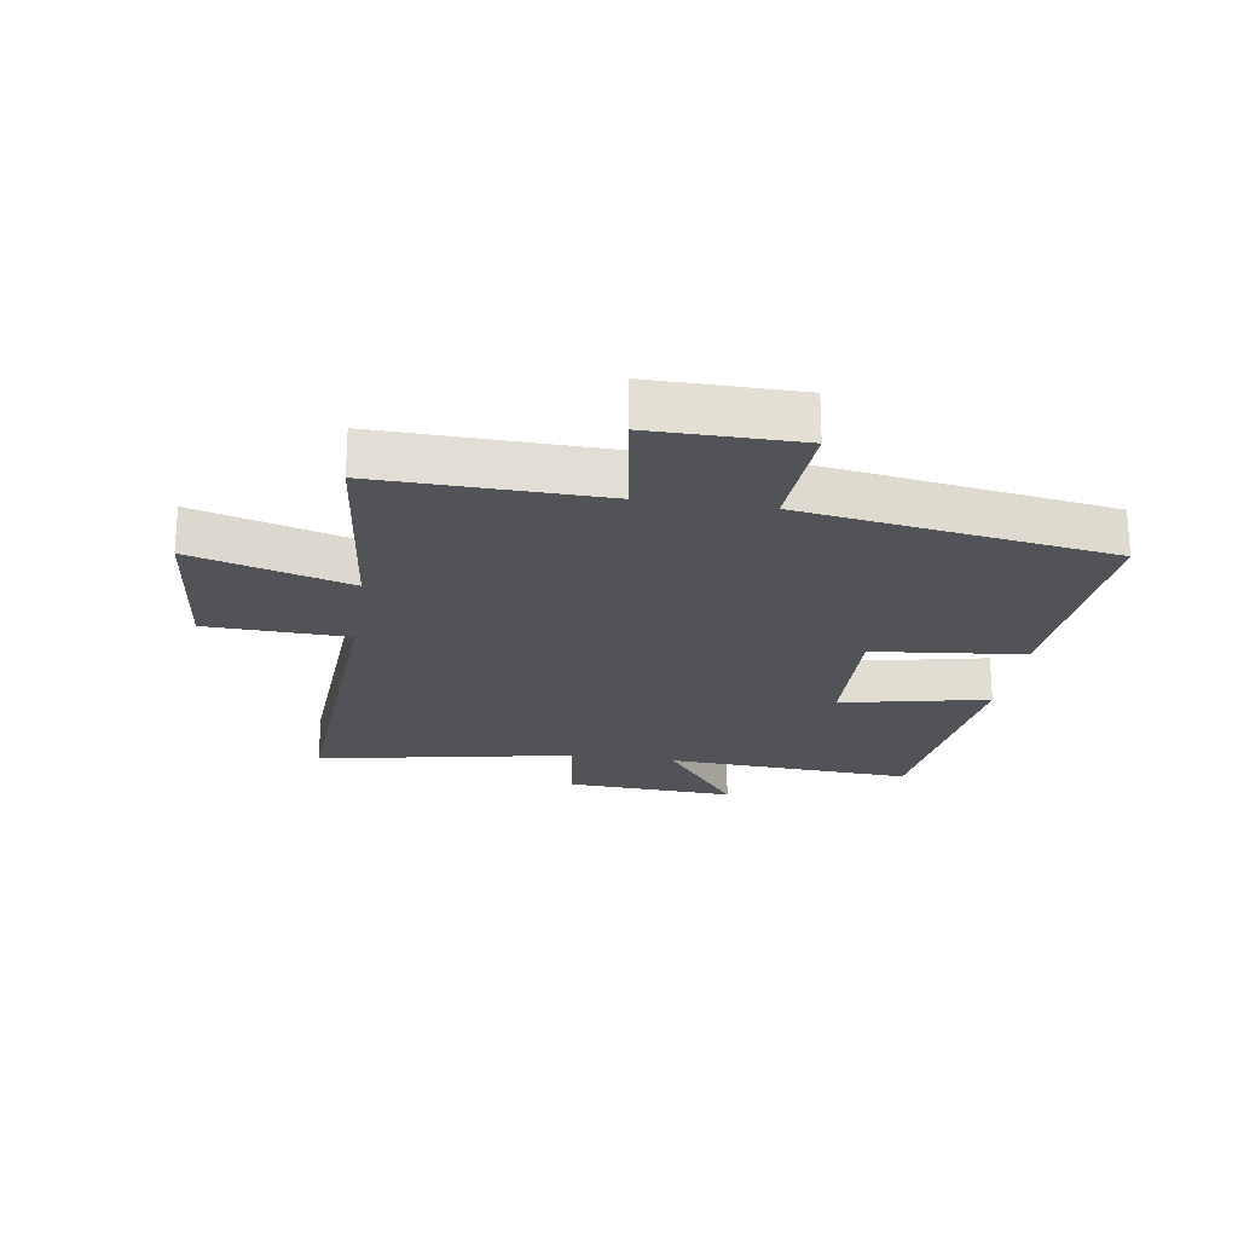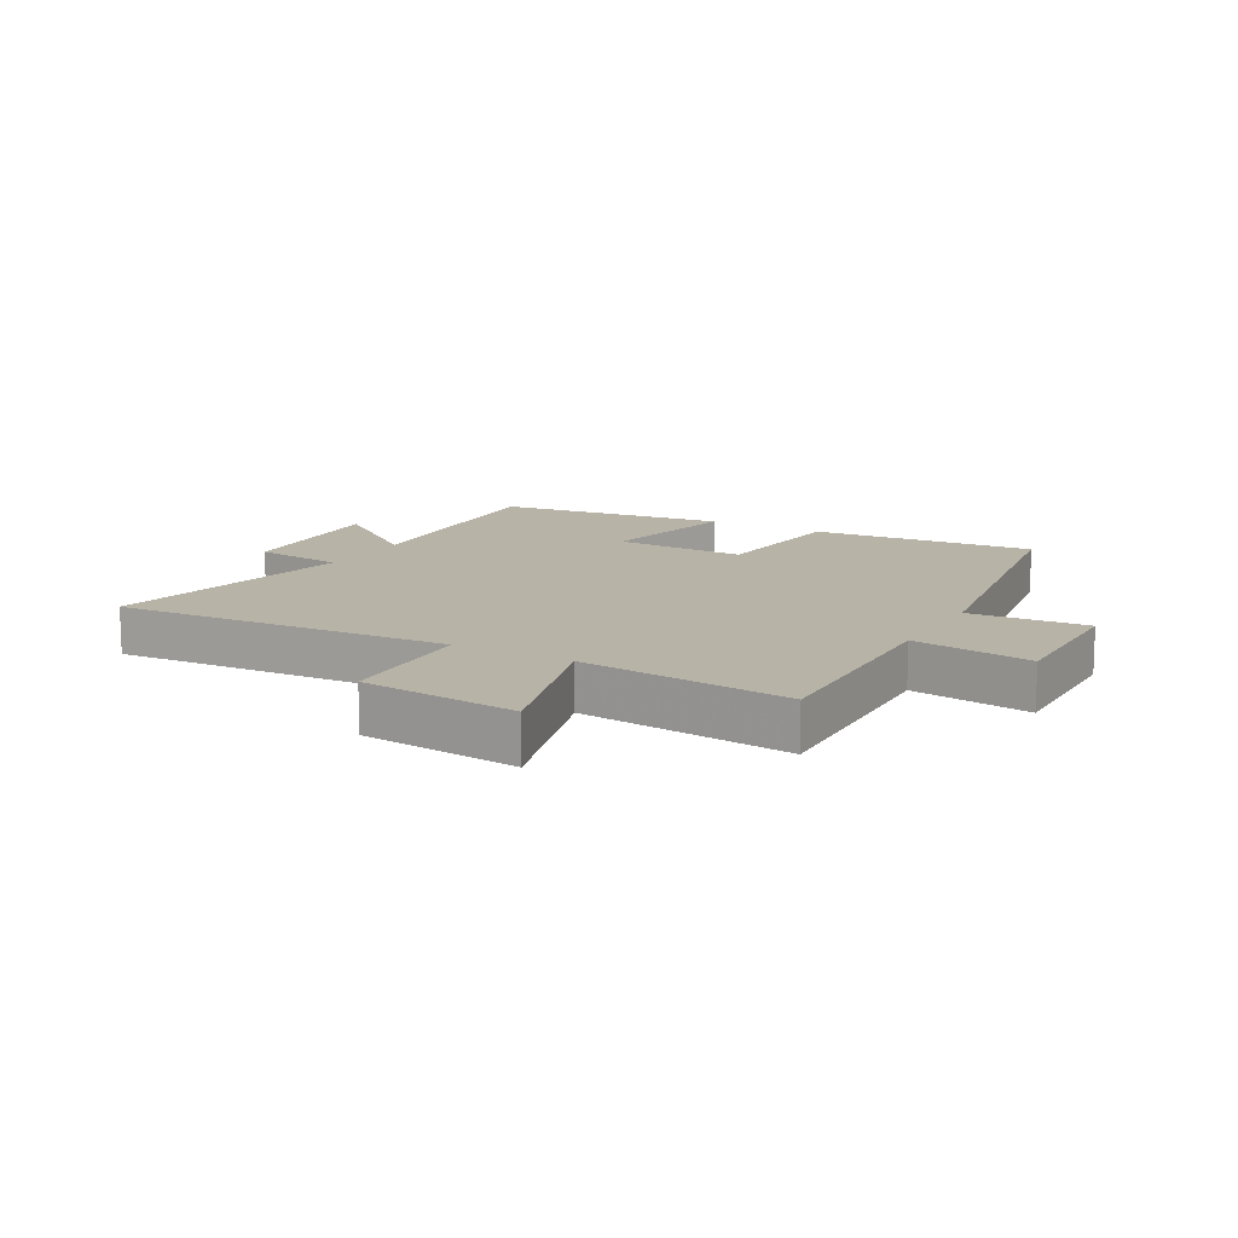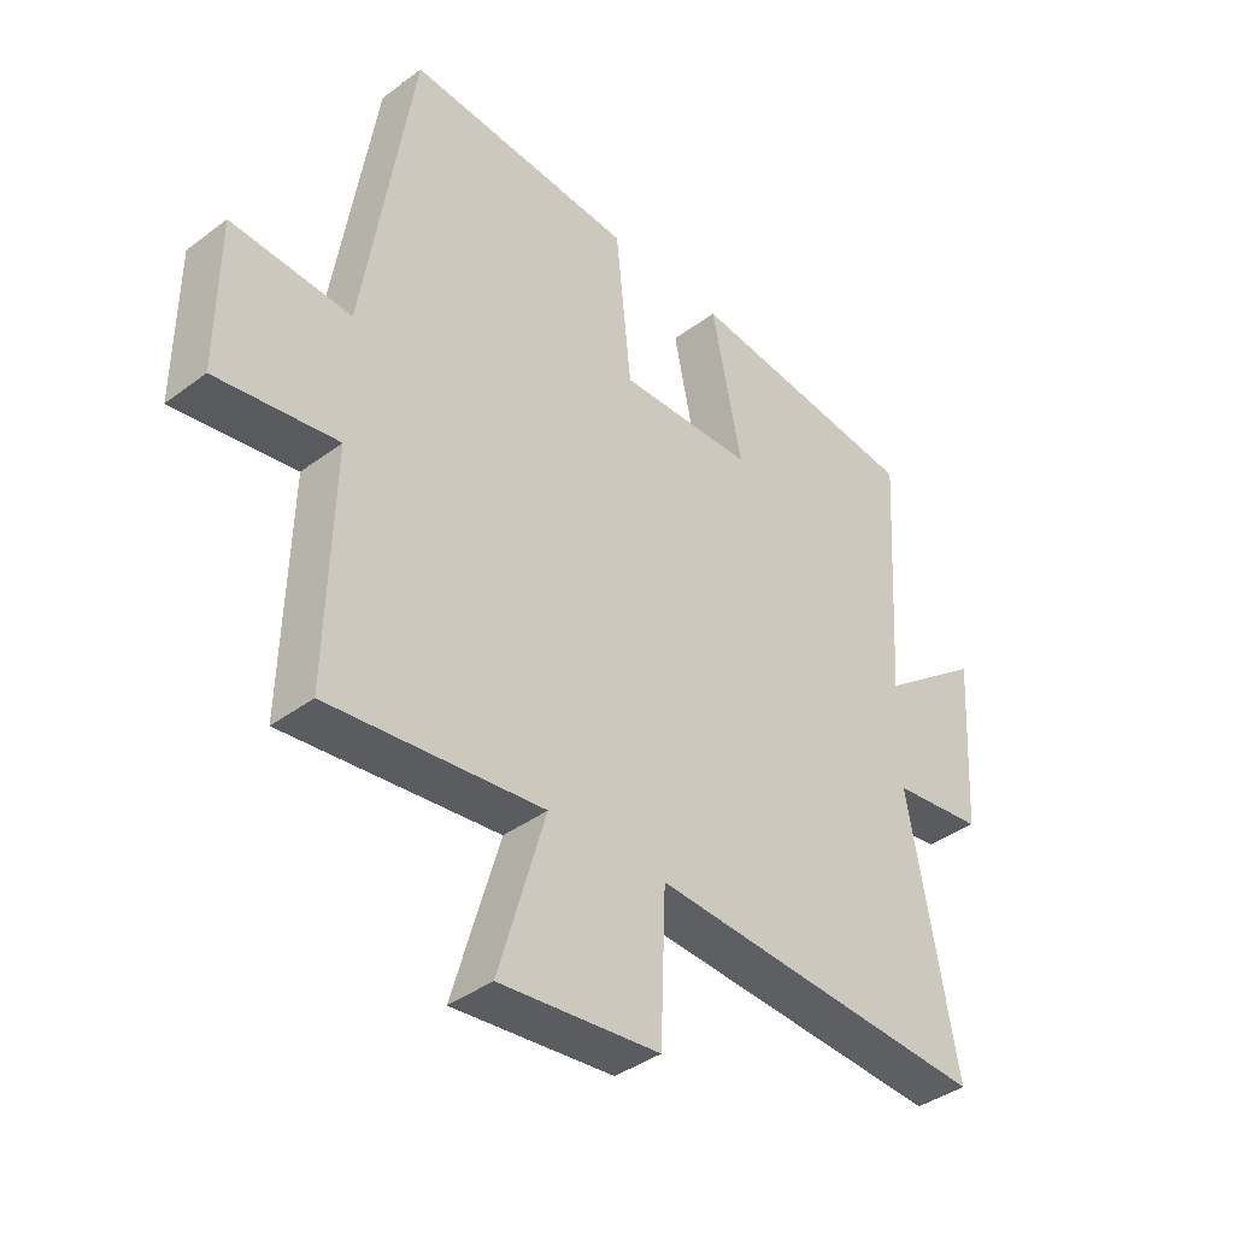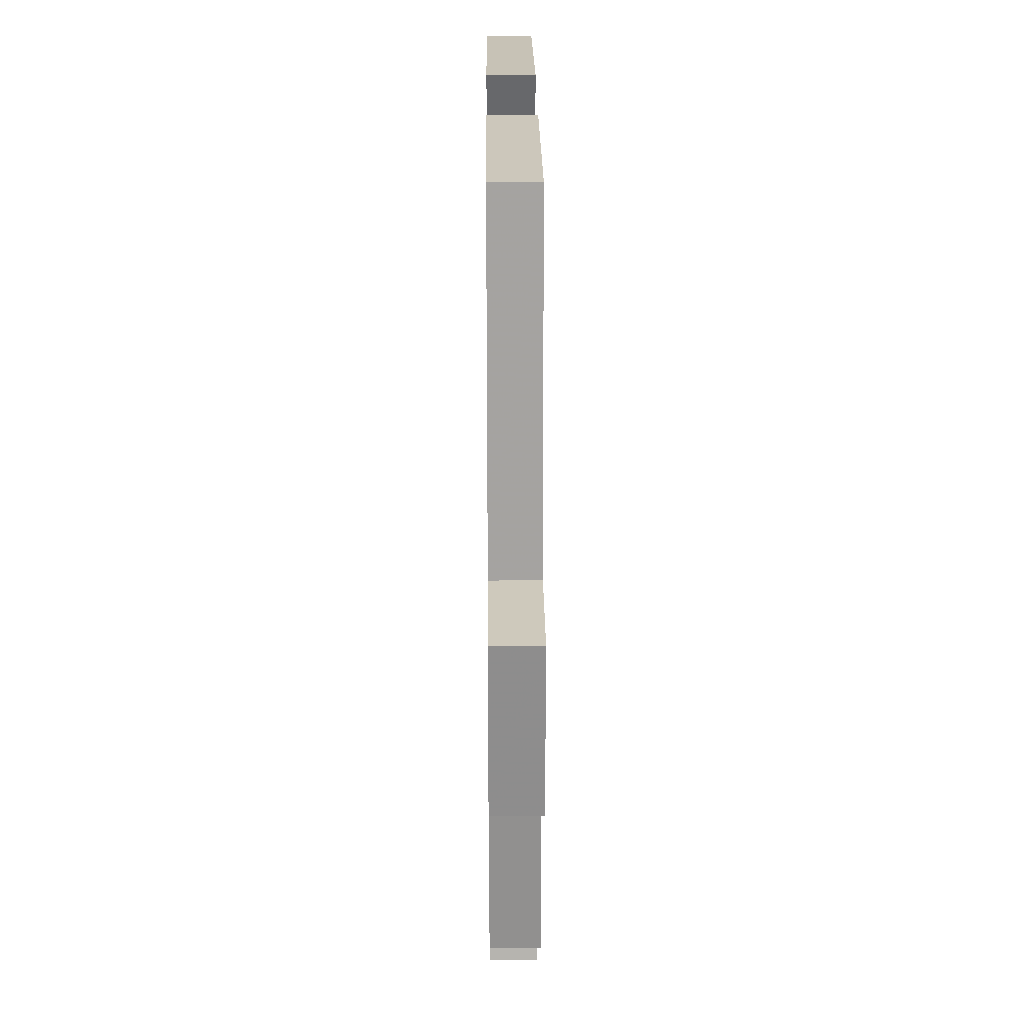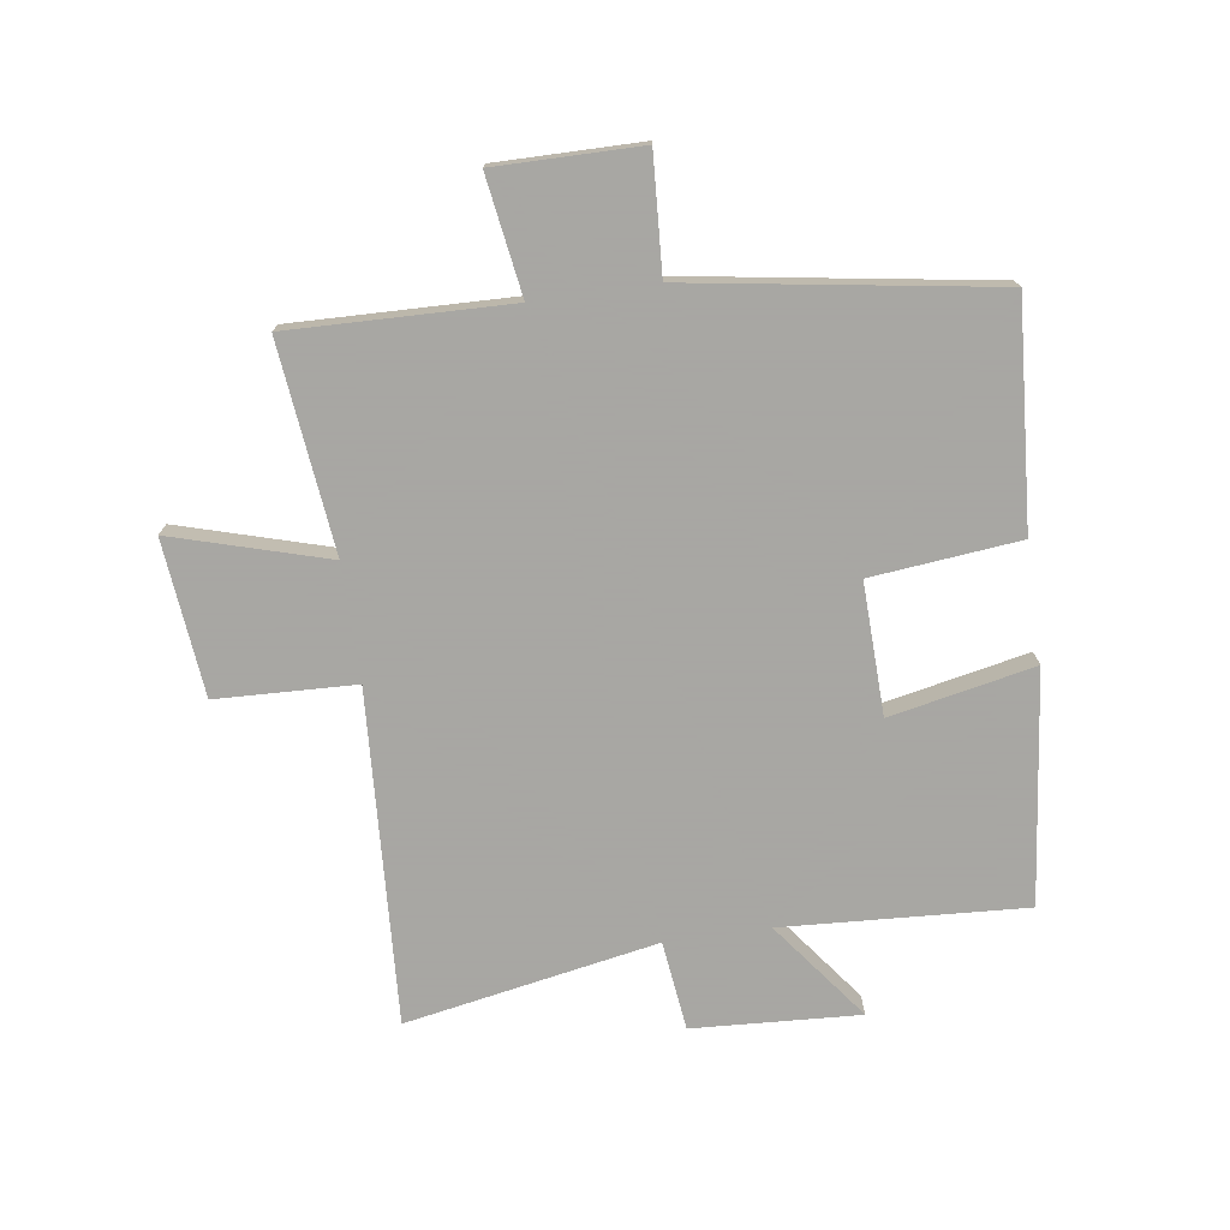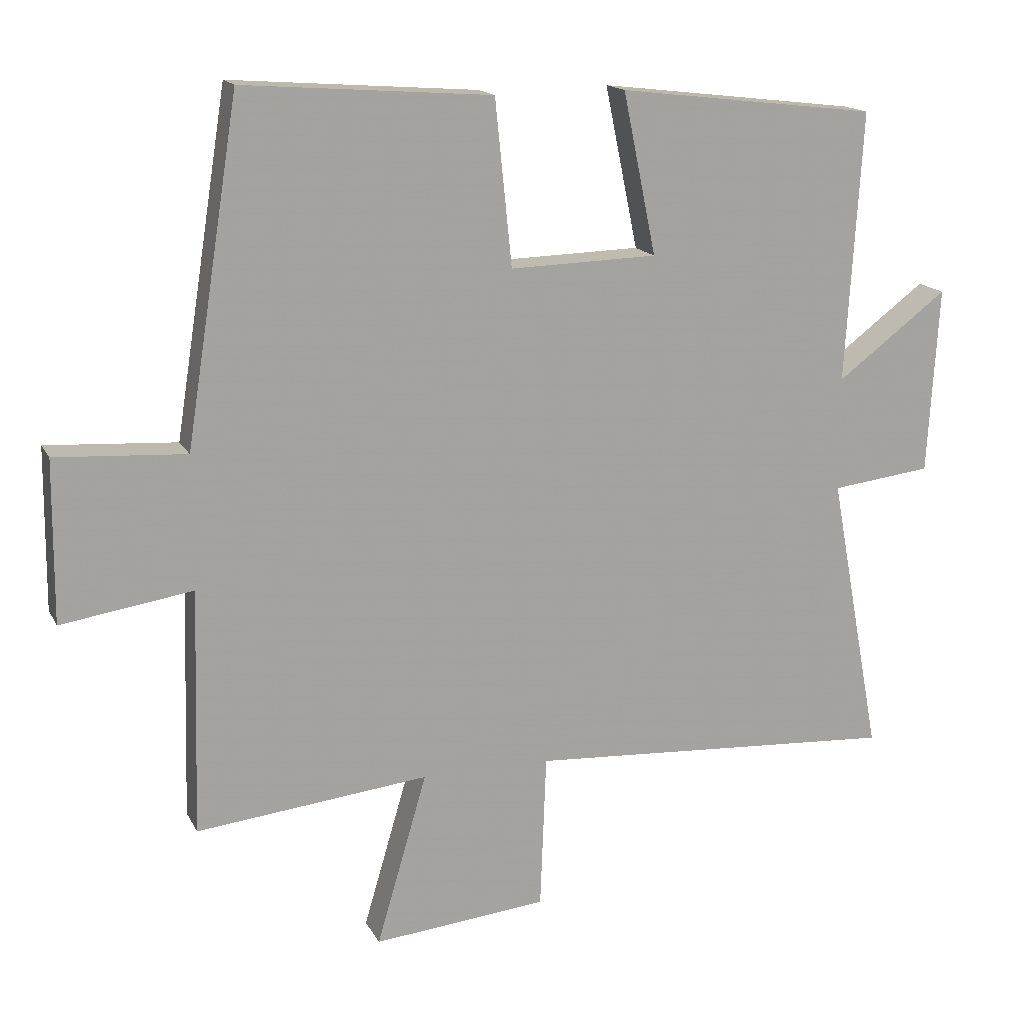
<metadata>
{"format":"obj","ext":"obj","renderer":"f3d","projection":"perspective","resolution":1024,"background":"white","views":[{"elev":-22.5,"azim":-98.5,"up":"+Y"},{"elev":12.6,"azim":-150.7,"up":"+Y"},{"elev":-39.3,"azim":-47.0,"up":"+Z"},{"elev":25.9,"azim":-90.5,"up":"+Z"},{"elev":-74.4,"azim":-81.8,"up":"+Y"},{"elev":15.9,"azim":-19.4,"up":"+Z"}]}
</metadata>
<code>
v -0.51 0.07 -0.538
v -0.5 0.07 -0.174
v -0.695 0.07 -0.204
v -0.693 0.07 0.036
v -0.5 0.07 0.024
v -0.421 0.07 0.527
v -0.053 0.07 0.5
v -0.028 0.07 0.255
v 0.19 0.07 0.261
v 0.141 0.07 0.5
v 0.524 0.07 0.455
v 0.5 0.07 0.054
v 0.664 0.07 0.178
v 0.648 0.07 -0.098
v 0.5 0.07 -0.116
v 0.577 0.07 -0.533
v 0.027 0.07 -0.5
v 0.018 0.07 -0.73
v -0.24 0.07 -0.756
v -0.165 0.07 -0.5
v -0.51 0 -0.538
v -0.5 0 -0.174
v -0.695 0 -0.204
v -0.693 0 0.036
v -0.5 0 0.024
v -0.421 0 0.527
v -0.053 0 0.5
v -0.028 0 0.255
v 0.19 0 0.261
v 0.141 0 0.5
v 0.524 0 0.455
v 0.5 0 0.054
v 0.664 0 0.178
v 0.648 0 -0.098
v 0.5 0 -0.116
v 0.577 0 -0.533
v 0.027 0 -0.5
v 0.018 0 -0.73
v -0.24 0 -0.756
v -0.165 0 -0.5
f 17 18 19 20
f 15 16 17
f 15 17 20
f 12 13 14 15
f 20 1 2
f 15 20 2
f 12 15 2
f 9 10 11 12
f 12 2 3
f 9 12 3
f 8 9 3
f 5 6 7 8
f 3 4 5
f 3 5 8
f 40 39 38 37
f 37 36 35
f 40 37 35
f 35 34 33 32
f 22 21 40
f 22 40 35
f 22 35 32
f 32 31 30 29
f 23 22 32
f 23 32 29
f 23 29 28
f 28 27 26 25
f 25 24 23
f 28 25 23
f 1 21 22 2
f 2 22 23 3
f 3 23 24 4
f 4 24 25 5
f 5 25 26 6
f 6 26 27 7
f 7 27 28 8
f 8 28 29 9
f 9 29 30 10
f 10 30 31 11
f 11 31 32 12
f 12 32 33 13
f 13 33 34 14
f 14 34 35 15
f 15 35 36 16
f 16 36 37 17
f 17 37 38 18
f 18 38 39 19
f 19 39 40 20
f 20 40 21 1

</code>
